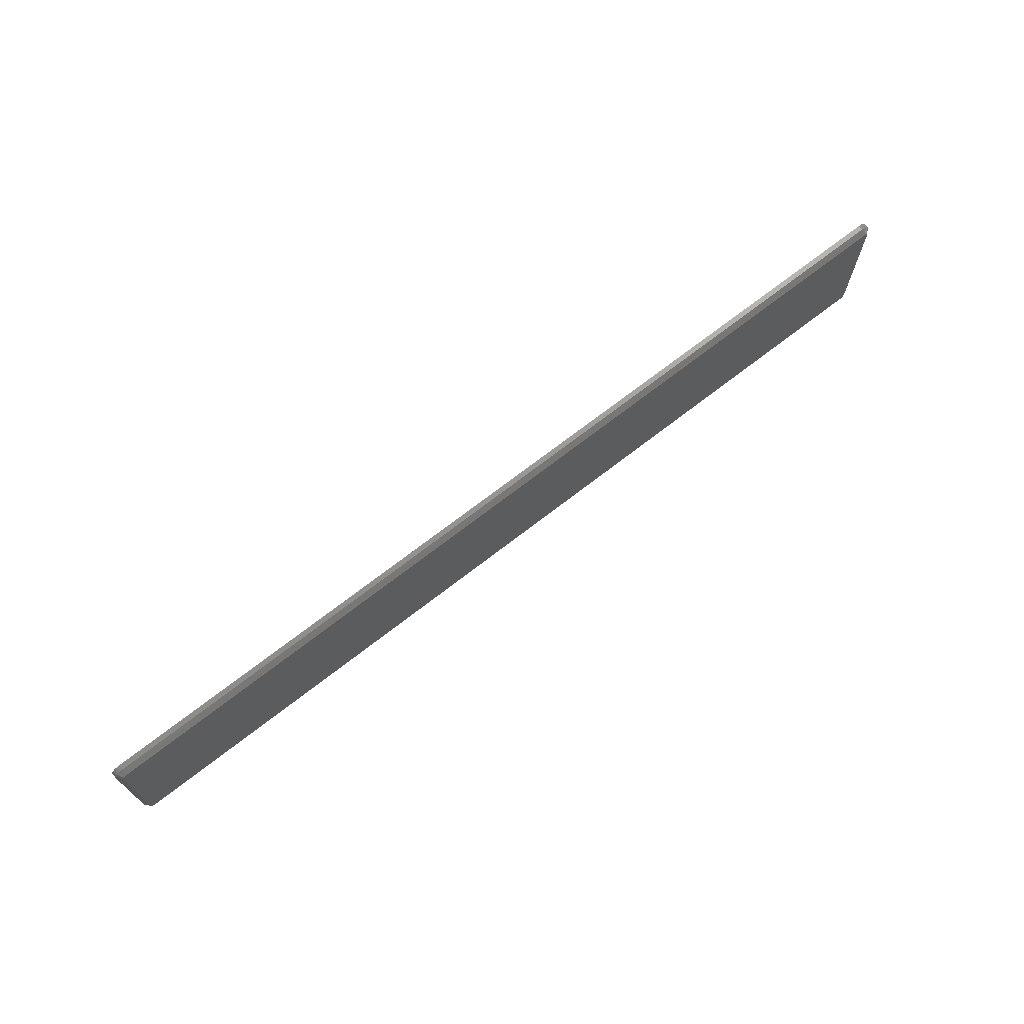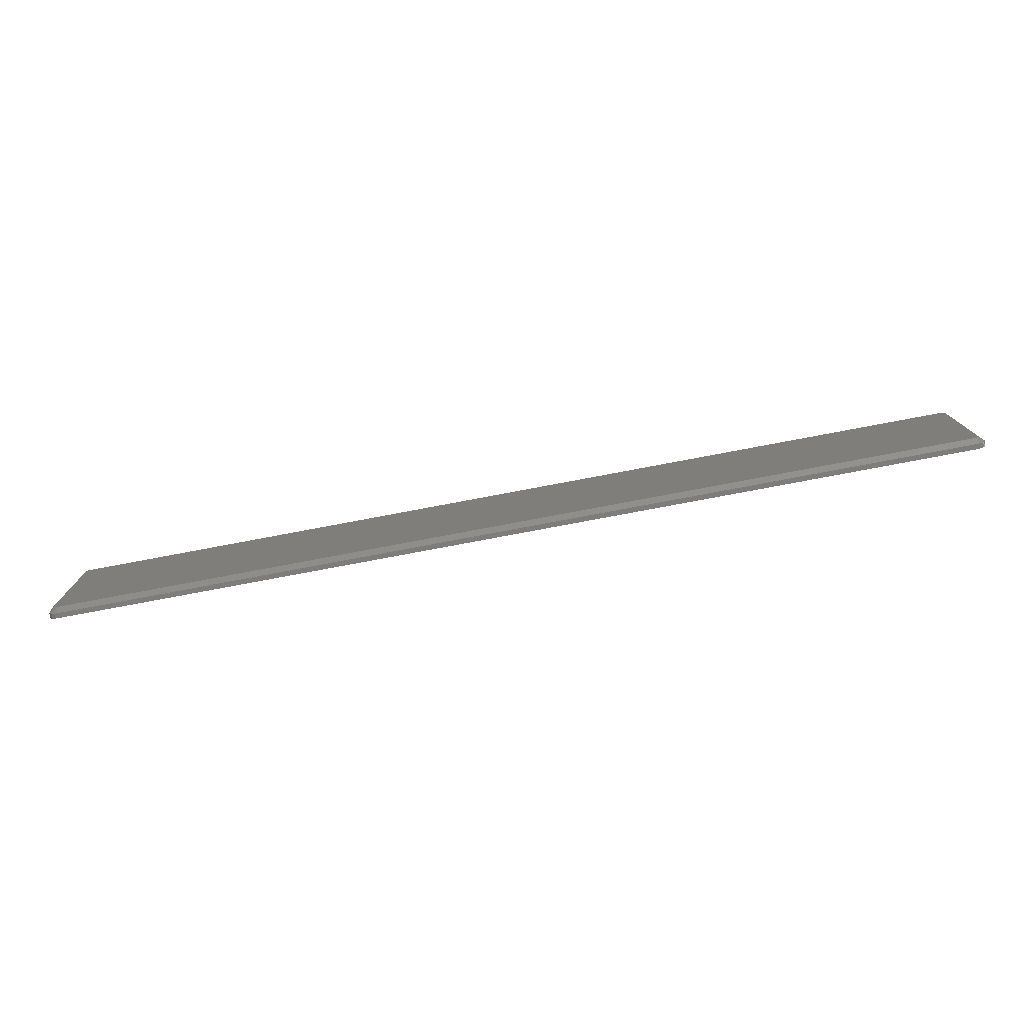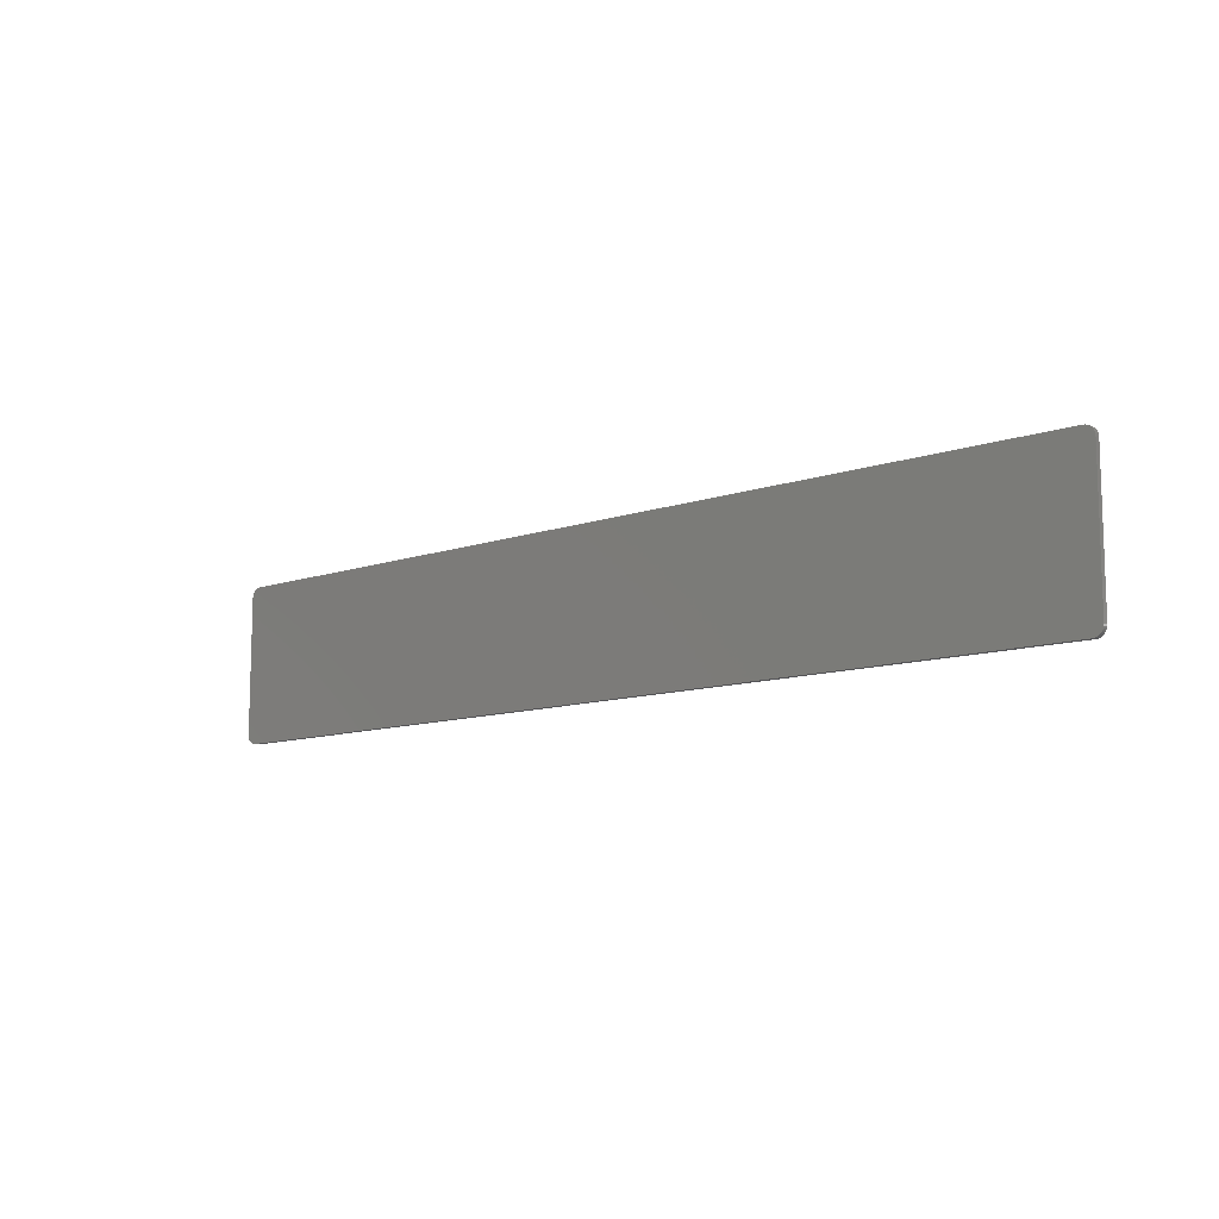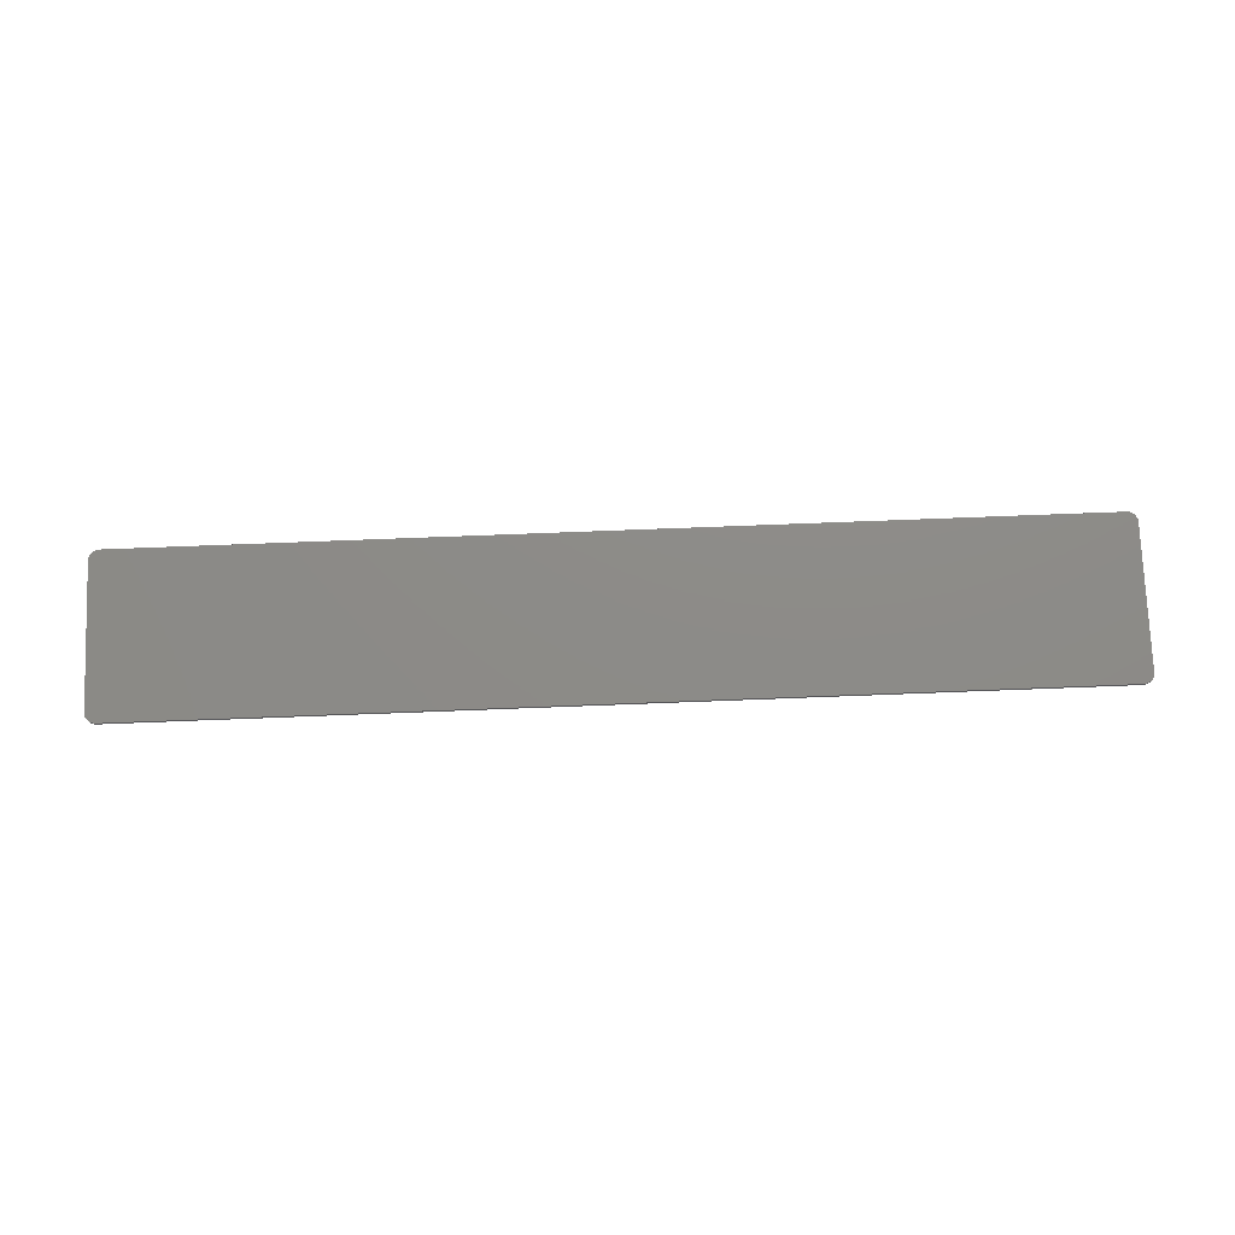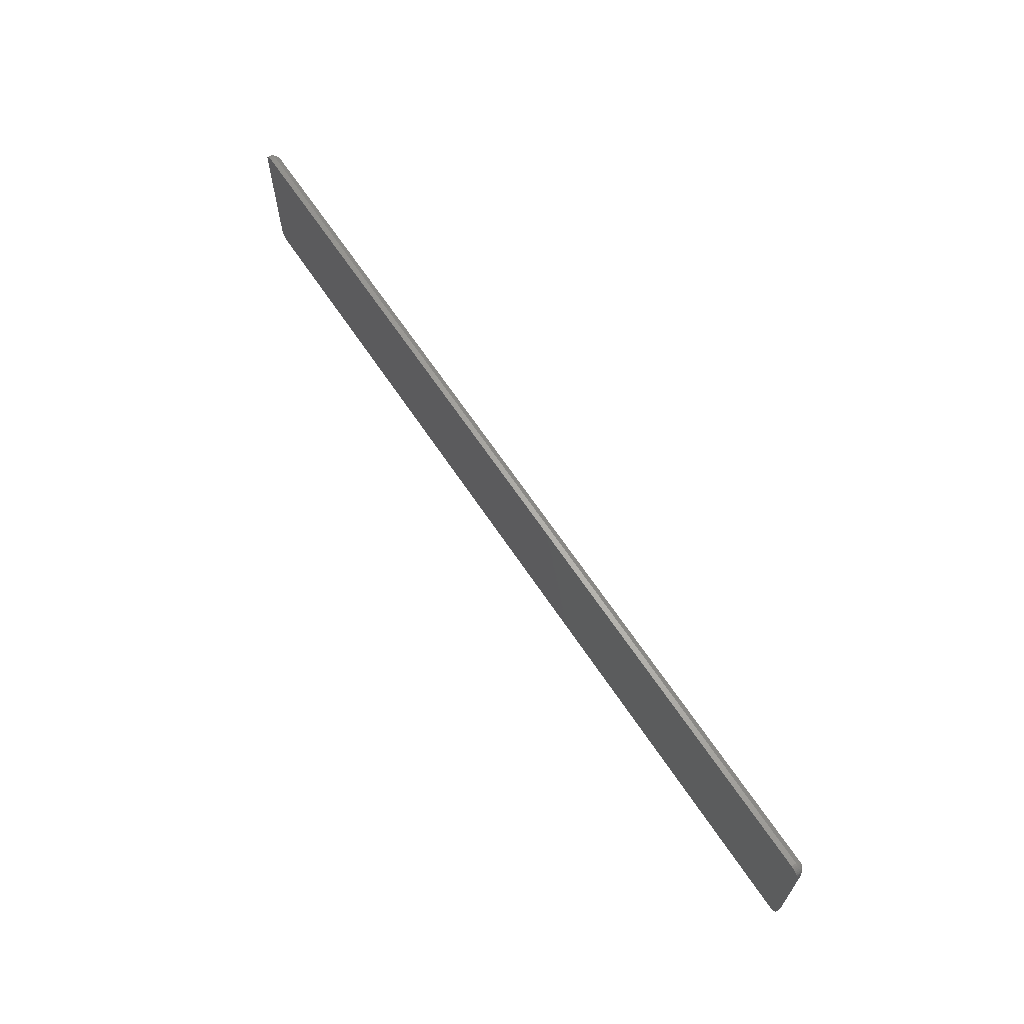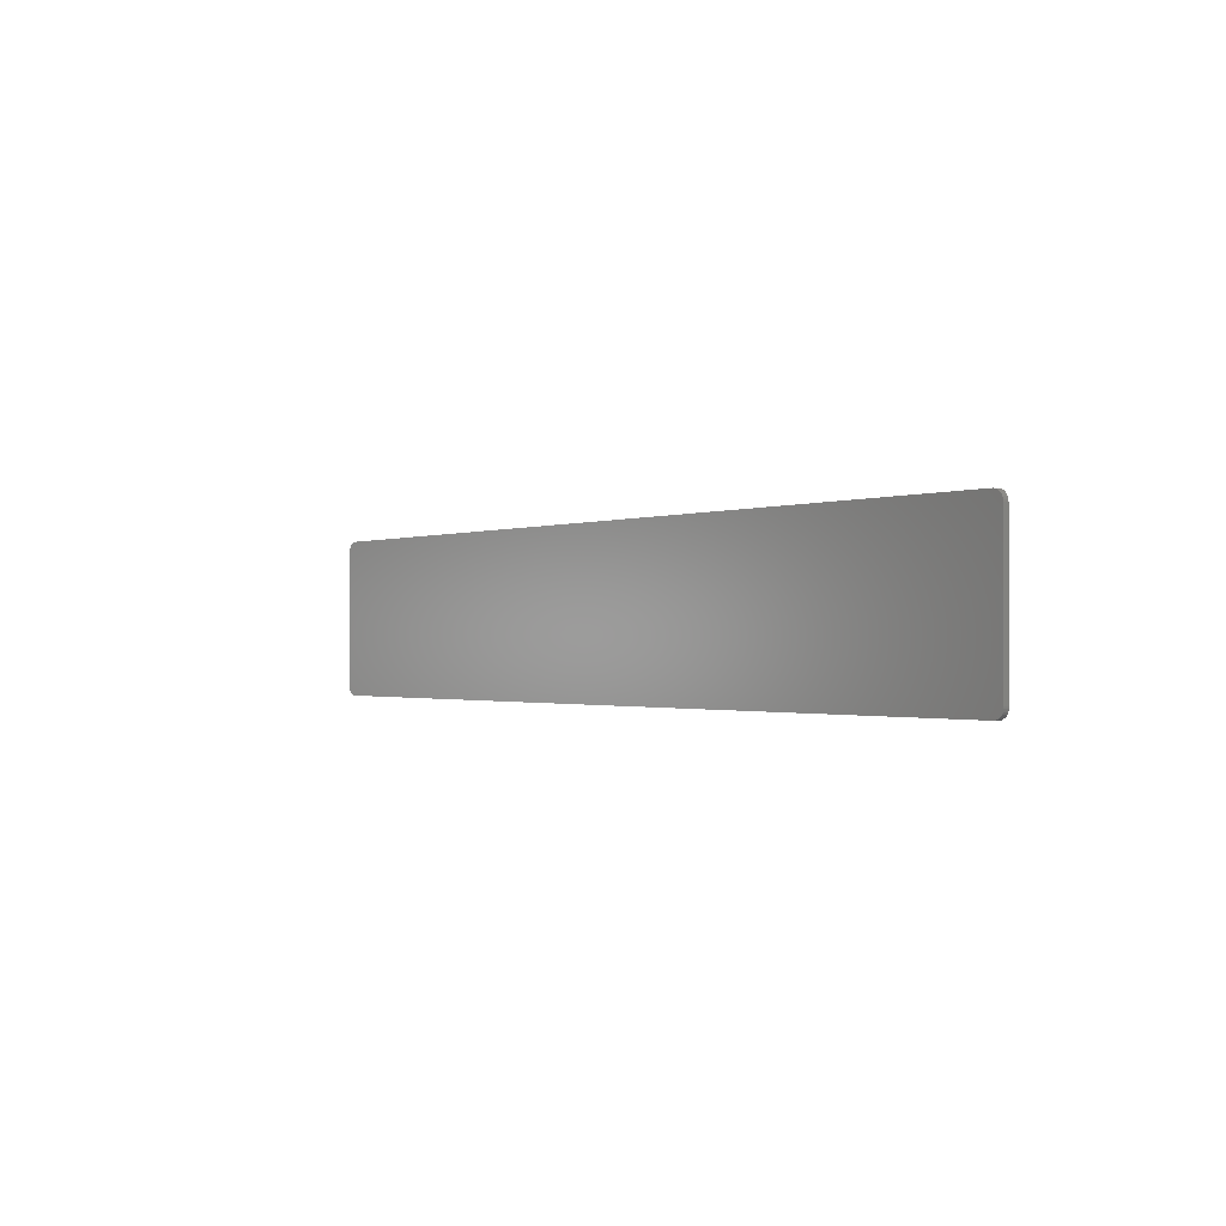
<metadata>
{"format":"stl","ext":"stl","renderer":"f3d","projection":"perspective","resolution":1024,"background":"white","views":[{"elev":70.5,"azim":-37.9,"up":"+Z"},{"elev":-77.4,"azim":10.7,"up":"+Z"},{"elev":-10.8,"azim":-139.2,"up":"+Z"},{"elev":75.7,"azim":-2.2,"up":"+Y"},{"elev":65.2,"azim":-123.6,"up":"+Z"},{"elev":-0.9,"azim":-124.8,"up":"+Z"}]}
</metadata>
<code>
# stl→obj: 108 verts, 212 faces
v -0.6646 -0.01562 -0.09317
v 0.7401 -0.01562 -0.09105
v -0.6661 -0.01562 -0.09304
v 0.7422 -0.01562 -0.08594
v -0.6717 -0.01562 -0.08735
v 0.742 -0.01562 -0.08735
v -0.6719 -0.01562 -0.08594
v -0.6713 -0.01562 0.1275
v -0.6717 -0.01562 0.1262
v 0.7416 -0.01562 0.1275
v 0.742 -0.01562 0.1262
v -0.6713 -0.01562 -0.08871
v 0.7416 -0.01562 -0.08871
v -0.6707 -0.01562 -0.08996
v 0.741 -0.01562 -0.08996
v -0.6698 -0.01562 -0.09105
v -0.6687 -0.01562 -0.09195
v -0.6674 -0.01562 -0.09262
v -0.6719 -0.01562 0.1248
v 0.7422 -0.01562 0.1248
v 0.739 -0.01562 -0.09195
v 0.735 -0.01562 -0.09317
v 0.7364 -0.01562 -0.09304
v 0.7377 -0.01562 -0.09262
v 0.741 -0.01562 0.1288
v 0.7401 -0.01562 0.1299
v 0.739 -0.01562 0.1308
v 0.7377 -0.01562 0.1314
v 0.7364 -0.01562 0.1319
v 0.735 -0.01562 0.132
v -0.6646 -0.01562 0.132
v -0.6661 -0.01562 0.1319
v -0.6674 -0.01562 0.1314
v -0.6687 -0.01562 0.1308
v -0.6698 -0.01562 0.1299
v -0.6707 -0.01562 0.1288
v -0.6797 -0.007812 0.1248
v -0.6797 1.134e-17 0.1248
v -0.6797 -0.007812 -0.08594
v -0.6797 6.391e-20 -0.08594
v -0.6794 1.153e-17 0.1277
v -0.6794 -0.007812 0.1277
v -0.6785 1.179e-17 0.1305
v -0.6785 -0.007812 0.1305
v -0.6772 1.209e-17 0.1331
v -0.6772 -0.007812 0.1331
v -0.6753 1.242e-17 0.1354
v -0.6753 -0.007812 0.1354
v -0.673 1.278e-17 0.1373
v -0.673 -0.007812 0.1373
v -0.6704 1.314e-17 0.1387
v -0.6704 -0.007812 0.1387
v -0.6676 1.35e-17 0.1395
v -0.6676 -0.007812 0.1395
v -0.6646 1.42e-17 0.1398
v -0.6646 -0.007812 0.1398
v 0.735 -0.007812 0.1398
v 0.735 1.7e-16 0.1398
v 0.7379 1.703e-16 0.1395
v 0.7379 -0.007812 0.1395
v 0.7407 1.705e-16 0.1387
v 0.7407 -0.007812 0.1387
v 0.7433 1.708e-16 0.1373
v 0.7433 -0.007812 0.1373
v 0.7456 1.709e-16 0.1354
v 0.7456 -0.007812 0.1354
v 0.7475 1.71e-16 0.1331
v 0.7475 -0.007812 0.1331
v 0.7489 1.71e-16 0.1305
v 0.7489 -0.007812 0.1305
v 0.7497 1.709e-16 0.1277
v 0.7497 -0.007812 0.1277
v 0.75 1.704e-16 0.1248
v 0.75 -0.007812 0.1248
v 0.75 -0.007812 -0.08594
v 0.75 1.587e-16 -0.08594
v 0.7497 1.585e-16 -0.08887
v 0.7497 -0.007812 -0.08887
v 0.7489 1.582e-16 -0.0917
v 0.7489 -0.007812 -0.0917
v 0.7475 1.579e-16 -0.0943
v 0.7475 -0.007812 -0.0943
v 0.7456 1.576e-16 -0.09658
v 0.7456 -0.007812 -0.09658
v 0.7433 1.572e-16 -0.09845
v 0.7433 -0.007812 -0.09845
v 0.7407 1.569e-16 -0.09984
v 0.7407 -0.007812 -0.09984
v 0.7379 1.565e-16 -0.1007
v 0.7379 -0.007812 -0.1007
v 0.735 1.562e-16 -0.101
v 0.735 -0.007812 -0.101
v -0.6646 -0.007812 -0.101
v -0.6646 8.993e-19 -0.101
v -0.6676 5.894e-19 -0.1007
v -0.6676 -0.007812 -0.1007
v -0.6704 3.235e-19 -0.09984
v -0.6704 -0.007812 -0.09984
v -0.673 1.119e-19 -0.09845
v -0.673 -0.007812 -0.09845
v -0.6753 -3.744e-20 -0.09658
v -0.6753 -0.007812 -0.09658
v -0.6772 -1.186e-19 -0.0943
v -0.6772 -0.007812 -0.0943
v -0.6785 -1.286e-19 -0.0917
v -0.6785 -0.007812 -0.0917
v -0.6794 -6.696e-20 -0.08887
v -0.6794 -0.007812 -0.08887
f 1 2 3
f 4 5 6
f 4 7 5
f 8 9 10
f 10 9 11
f 5 12 6
f 6 12 13
f 12 14 13
f 13 14 15
f 14 16 15
f 15 16 17
f 15 17 2
f 2 17 18
f 2 18 3
f 19 7 4
f 19 4 20
f 19 20 11
f 19 11 9
f 21 2 1
f 21 1 22
f 21 22 23
f 21 23 24
f 25 26 27
f 25 27 28
f 25 28 29
f 25 29 30
f 25 30 31
f 25 31 32
f 25 32 33
f 25 33 34
f 25 34 35
f 25 35 36
f 25 36 8
f 25 8 10
f 37 38 39
f 39 38 40
f 38 37 41
f 41 37 42
f 41 42 43
f 43 42 44
f 43 44 45
f 45 44 46
f 45 46 47
f 47 46 48
f 47 48 49
f 49 48 50
f 49 50 51
f 51 50 52
f 51 52 53
f 53 52 54
f 53 54 55
f 55 54 56
f 57 58 56
f 56 58 55
f 58 57 59
f 59 57 60
f 59 60 61
f 61 60 62
f 61 62 63
f 63 62 64
f 63 64 65
f 65 64 66
f 65 66 67
f 67 66 68
f 67 68 69
f 69 68 70
f 69 70 71
f 71 70 72
f 71 72 73
f 73 72 74
f 75 76 74
f 74 76 73
f 76 75 77
f 77 75 78
f 77 78 79
f 79 78 80
f 79 80 81
f 81 80 82
f 81 82 83
f 83 82 84
f 83 84 85
f 85 84 86
f 85 86 87
f 87 86 88
f 87 88 89
f 89 88 90
f 89 90 91
f 91 90 92
f 93 94 92
f 92 94 91
f 94 93 95
f 95 93 96
f 95 96 97
f 97 96 98
f 97 98 99
f 99 98 100
f 99 100 101
f 101 100 102
f 101 102 103
f 103 102 104
f 103 104 105
f 105 104 106
f 105 106 107
f 107 106 108
f 107 108 40
f 40 108 39
f 19 9 37
f 9 42 37
f 56 54 31
f 54 32 31
f 54 52 33
f 32 54 33
f 50 48 34
f 34 52 50
f 33 52 34
f 46 44 8
f 36 46 8
f 36 35 46
f 9 44 42
f 8 44 9
f 35 34 48
f 48 46 35
f 30 57 31
f 31 57 56
f 30 29 57
f 29 60 57
f 74 72 20
f 72 11 20
f 72 70 10
f 11 72 10
f 68 66 25
f 25 70 68
f 10 70 25
f 64 62 28
f 27 64 28
f 27 26 64
f 29 62 60
f 28 62 29
f 26 25 66
f 66 64 26
f 4 75 20
f 20 75 74
f 4 6 75
f 6 78 75
f 92 90 22
f 90 23 22
f 90 88 24
f 23 90 24
f 86 84 21
f 21 88 86
f 24 88 21
f 82 80 13
f 15 82 13
f 15 2 82
f 6 80 78
f 13 80 6
f 2 21 84
f 84 82 2
f 1 93 22
f 22 93 92
f 1 3 93
f 3 96 93
f 39 108 7
f 108 5 7
f 108 106 12
f 5 108 12
f 104 102 14
f 14 106 104
f 12 106 14
f 100 98 18
f 17 100 18
f 17 16 100
f 3 98 96
f 18 98 3
f 16 14 102
f 102 100 16
f 19 37 7
f 7 37 39
f 95 87 94
f 87 91 94
f 45 47 65
f 67 45 65
f 43 45 67
f 69 43 67
f 81 103 79
f 101 103 81
f 83 101 81
f 99 101 83
f 85 99 83
f 85 97 99
f 95 97 85
f 87 95 85
f 87 89 91
f 63 65 47
f 63 47 49
f 63 49 51
f 63 51 53
f 63 53 55
f 63 55 58
f 63 58 59
f 63 59 61
f 103 105 79
f 79 105 107
f 79 107 77
f 77 107 40
f 77 40 76
f 76 40 38
f 76 38 73
f 73 38 41
f 73 41 71
f 71 41 43
f 71 43 69

</code>
